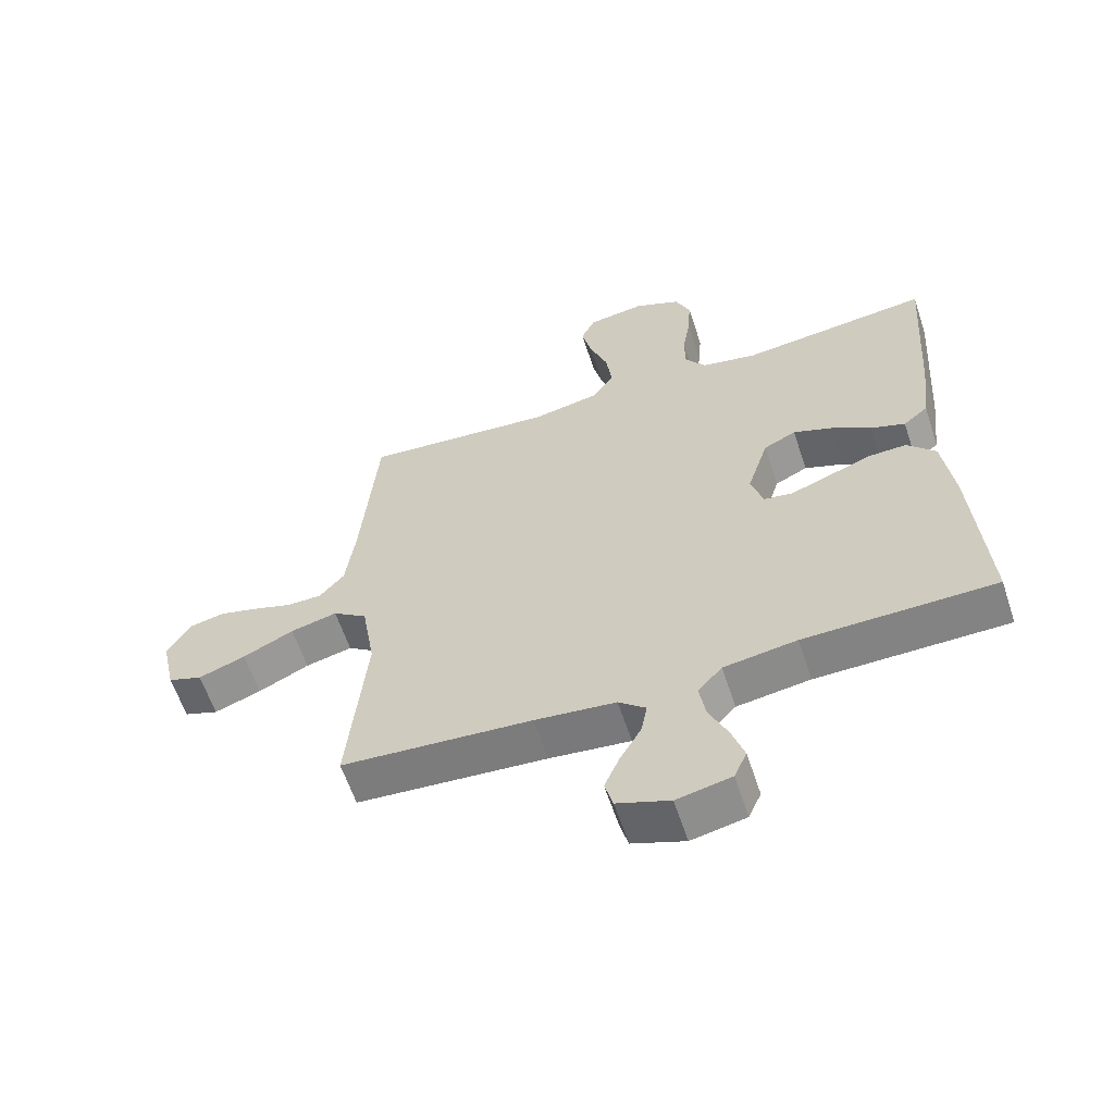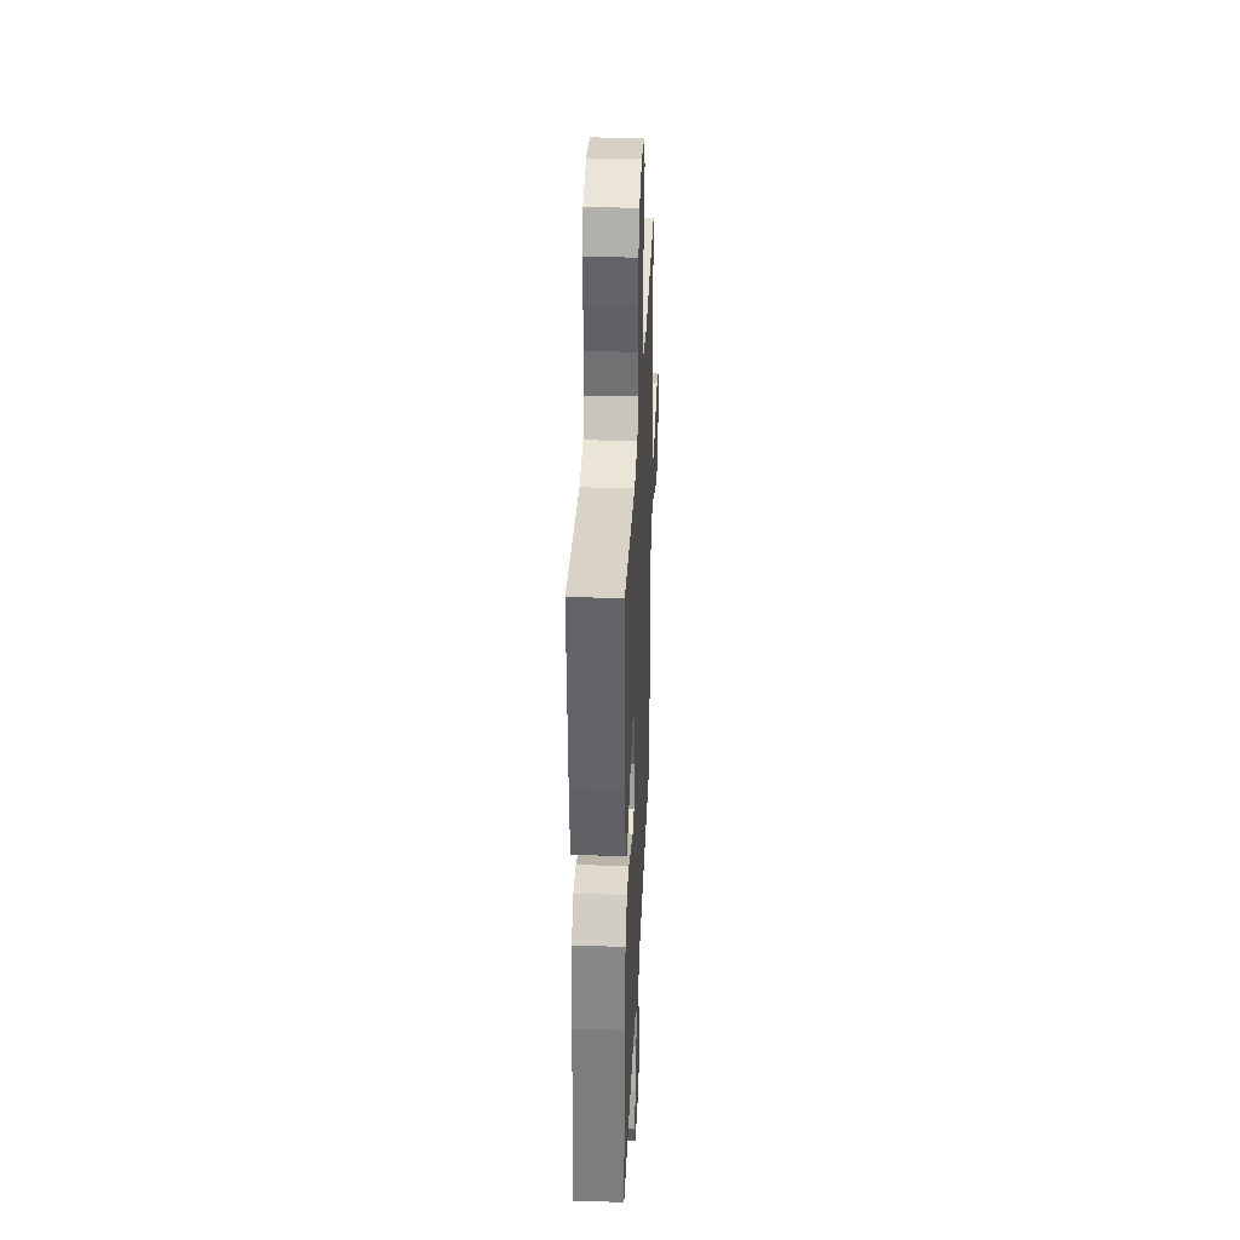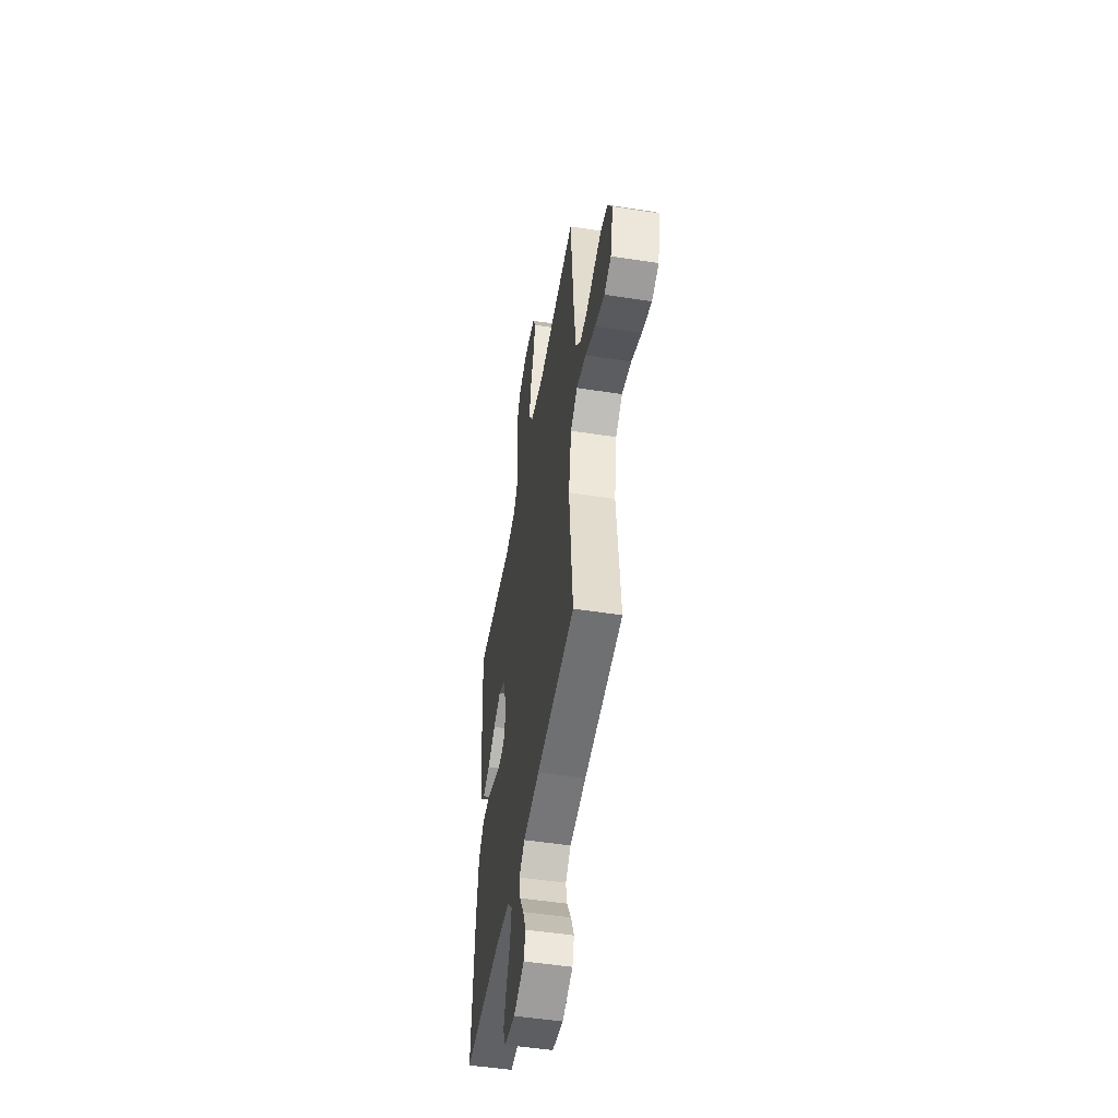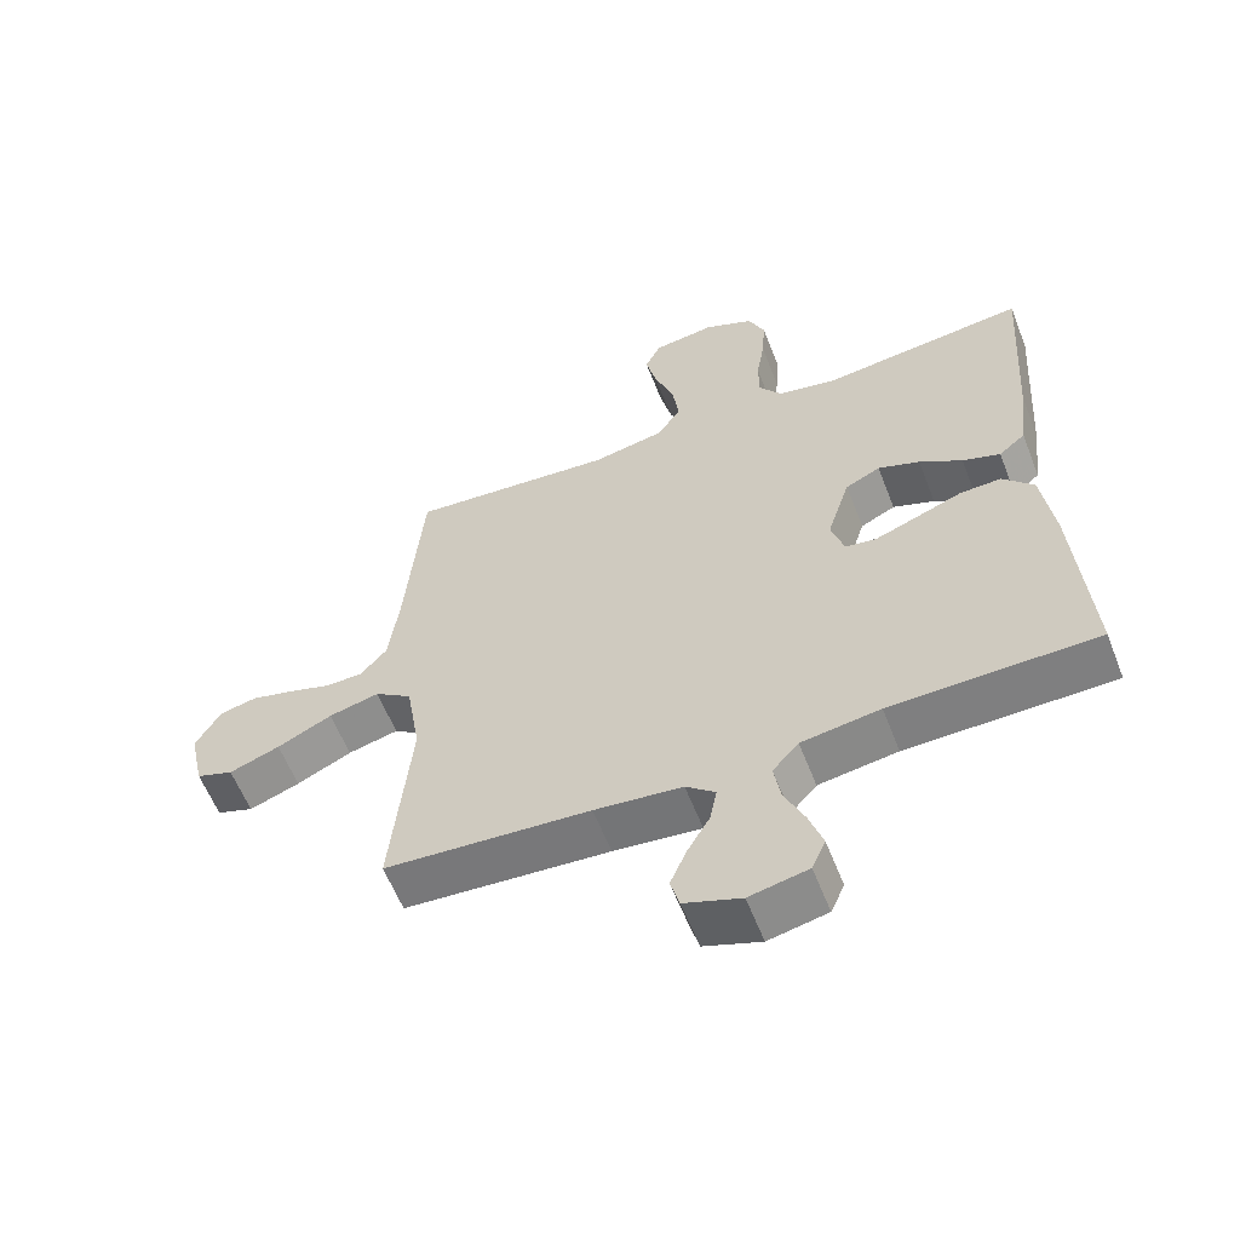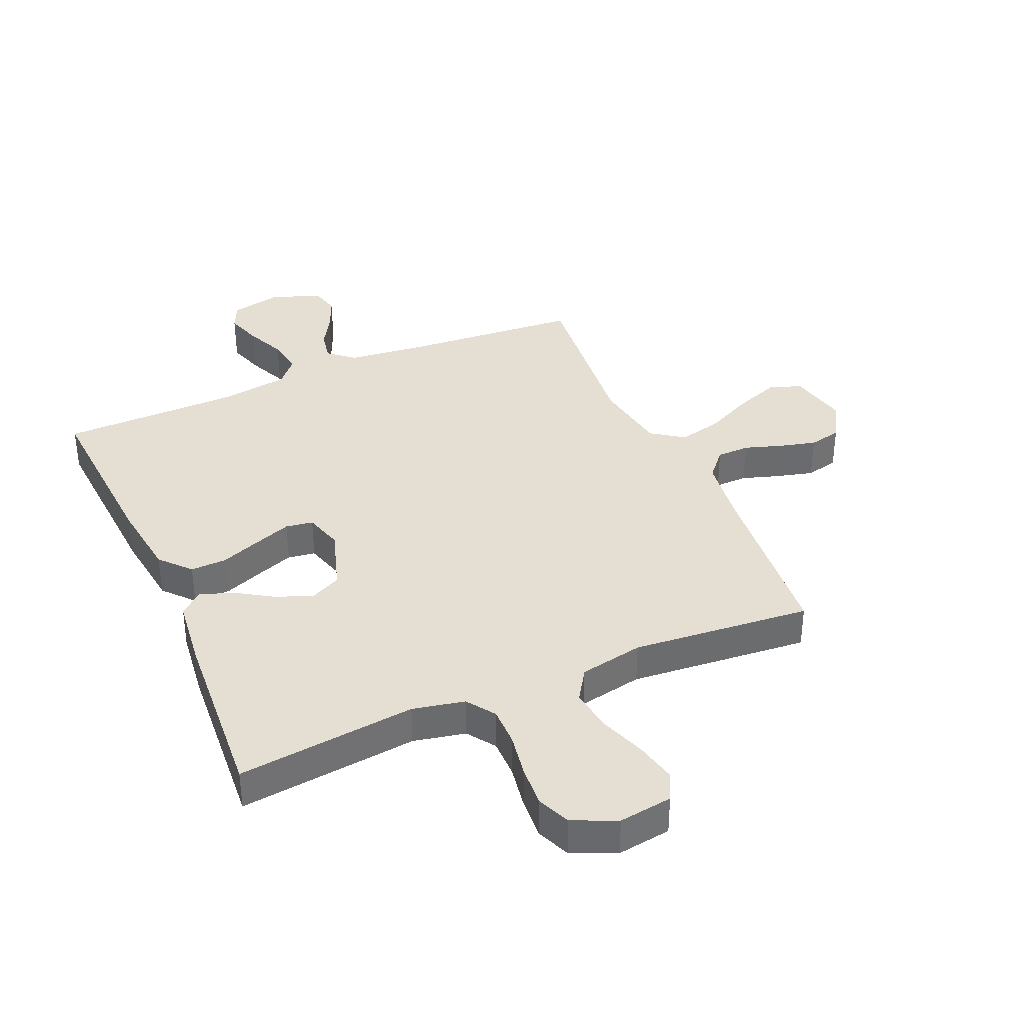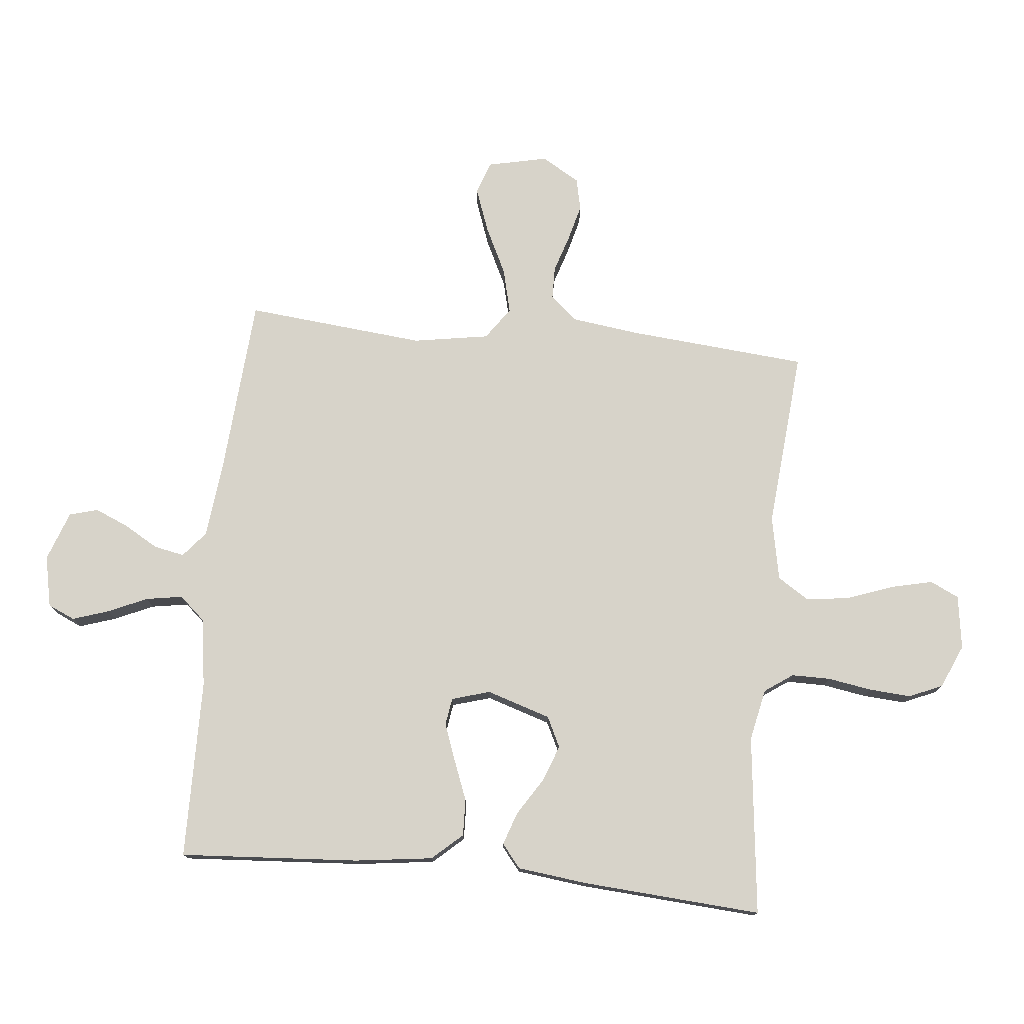
<metadata>
{"format":"obj","ext":"obj","renderer":"f3d","projection":"perspective","resolution":1024,"background":"white","views":[{"elev":-60.7,"azim":-161.8,"up":"+Z"},{"elev":34.4,"azim":-87.5,"up":"+Z"},{"elev":-50.6,"azim":80.4,"up":"+Z"},{"elev":-59.5,"azim":-158.7,"up":"+Z"},{"elev":37.1,"azim":-23.4,"up":"+Y"},{"elev":76.3,"azim":-84.3,"up":"+Y"}]}
</metadata>
<code>
v 0.5 0.07 -0.5
v 0.2 0.07 -0.522
v 0.072 0.07 -0.536
v 0.029 0.07 -0.572
v 0.039 0.07 -0.623
v 0.072 0.07 -0.68
v 0.096 0.07 -0.736
v 0.083 0.07 -0.784
v 0 0.07 -0.814
v -0.086 0.07 -0.796
v -0.106 0.07 -0.751
v -0.086 0.07 -0.69
v -0.057 0.07 -0.625
v -0.047 0.07 -0.564
v -0.085 0.07 -0.521
v -0.2 0.07 -0.504
v -0.5 0.07 -0.5
v -0.48 0.07 -0.2
v -0.463 0.07 -0.07
v -0.418 0.07 -0.02
v -0.357 0.07 -0.022
v -0.29 0.07 -0.048
v -0.228 0.07 -0.071
v -0.182 0.07 -0.064
v -0.163 0.07 0
v -0.197 0.07 0.107
v -0.248 0.07 0.132
v -0.309 0.07 0.109
v -0.371 0.07 0.07
v -0.426 0.07 0.051
v -0.465 0.07 0.083
v -0.479 0.07 0.2
v -0.5 0.07 0.5
v -0.2 0.07 0.466
v -0.113 0.07 0.484
v -0.08 0.07 0.531
v -0.08 0.07 0.596
v -0.092 0.07 0.669
v -0.097 0.07 0.739
v -0.073 0.07 0.795
v 0 0.07 0.827
v 0.09 0.07 0.814
v 0.113 0.07 0.766
v 0.097 0.07 0.697
v 0.069 0.07 0.62
v 0.059 0.07 0.548
v 0.093 0.07 0.495
v 0.2 0.07 0.474
v 0.5 0.07 0.5
v 0.526 0.07 0.2
v 0.541 0.07 0.086
v 0.58 0.07 0.041
v 0.635 0.07 0.04
v 0.697 0.07 0.06
v 0.759 0.07 0.076
v 0.813 0.07 0.064
v 0.85 0.07 0
v 0.828 0.07 -0.1
v 0.774 0.07 -0.119
v 0.7 0.07 -0.092
v 0.62 0.07 -0.053
v 0.546 0.07 -0.035
v 0.492 0.07 -0.073
v 0.471 0.07 -0.2
v 0.5 0 -0.5
v 0.2 0 -0.522
v 0.072 0 -0.536
v 0.029 0 -0.572
v 0.039 0 -0.623
v 0.072 0 -0.68
v 0.096 0 -0.736
v 0.083 0 -0.784
v 0 0 -0.814
v -0.086 0 -0.796
v -0.106 0 -0.751
v -0.086 0 -0.69
v -0.057 0 -0.625
v -0.047 0 -0.564
v -0.085 0 -0.521
v -0.2 0 -0.504
v -0.5 0 -0.5
v -0.48 0 -0.2
v -0.463 0 -0.07
v -0.418 0 -0.02
v -0.357 0 -0.022
v -0.29 0 -0.048
v -0.228 0 -0.071
v -0.182 0 -0.064
v -0.163 0 0
v -0.197 0 0.107
v -0.248 0 0.132
v -0.309 0 0.109
v -0.371 0 0.07
v -0.426 0 0.051
v -0.465 0 0.083
v -0.479 0 0.2
v -0.5 0 0.5
v -0.2 0 0.466
v -0.113 0 0.484
v -0.08 0 0.531
v -0.08 0 0.596
v -0.092 0 0.669
v -0.097 0 0.739
v -0.073 0 0.795
v 0 0 0.827
v 0.09 0 0.814
v 0.113 0 0.766
v 0.097 0 0.697
v 0.069 0 0.62
v 0.059 0 0.548
v 0.093 0 0.495
v 0.2 0 0.474
v 0.5 0 0.5
v 0.526 0 0.2
v 0.541 0 0.086
v 0.58 0 0.041
v 0.635 0 0.04
v 0.697 0 0.06
v 0.759 0 0.076
v 0.813 0 0.064
v 0.85 0 0
v 0.828 0 -0.1
v 0.774 0 -0.119
v 0.7 0 -0.092
v 0.62 0 -0.053
v 0.546 0 -0.035
v 0.492 0 -0.073
v 0.471 0 -0.2
f 59 60 61
f 58 59 61
f 57 58 61
f 56 57 61
f 55 56 61
f 54 55 61
f 53 54 61
f 52 53 61 62
f 51 52 62 63
f 48 49 50
f 50 51 63
f 48 50 63
f 47 48 63
f 43 44 45
f 42 43 45
f 41 42 45
f 40 41 45
f 39 40 45
f 38 39 45
f 37 38 45
f 36 37 45 46
f 35 36 46 47
f 32 33 34
f 31 32 34
f 30 31 34
f 29 30 34
f 28 29 34
f 34 35 47
f 28 34 47
f 27 28 47
f 20 21 22
f 19 20 22
f 18 19 22
f 17 18 22
f 16 17 22
f 15 16 22 23
f 14 15 23 24
f 11 12 13
f 10 11 13
f 9 10 13
f 8 9 13
f 7 8 13
f 6 7 13
f 5 6 13
f 4 5 13 14
f 14 24 25
f 4 14 25
f 3 4 25
f 64 1 2
f 47 63 64
f 27 47 64
f 26 27 64
f 25 26 64
f 3 25 64
f 2 3 64
f 125 124 123
f 125 123 122
f 125 122 121
f 125 121 120
f 125 120 119
f 125 119 118
f 125 118 117
f 126 125 117 116
f 127 126 116 115
f 114 113 112
f 127 115 114
f 127 114 112
f 127 112 111
f 109 108 107
f 109 107 106
f 109 106 105
f 109 105 104
f 109 104 103
f 109 103 102
f 109 102 101
f 110 109 101 100
f 111 110 100 99
f 98 97 96
f 98 96 95
f 98 95 94
f 98 94 93
f 98 93 92
f 111 99 98
f 111 98 92
f 111 92 91
f 86 85 84
f 86 84 83
f 86 83 82
f 86 82 81
f 86 81 80
f 87 86 80 79
f 88 87 79 78
f 77 76 75
f 77 75 74
f 77 74 73
f 77 73 72
f 77 72 71
f 77 71 70
f 77 70 69
f 78 77 69 68
f 89 88 78
f 89 78 68
f 89 68 67
f 66 65 128
f 128 127 111
f 128 111 91
f 128 91 90
f 128 90 89
f 128 89 67
f 128 67 66
f 1 65 66 2
f 2 66 67 3
f 3 67 68 4
f 4 68 69 5
f 5 69 70 6
f 6 70 71 7
f 7 71 72 8
f 8 72 73 9
f 9 73 74 10
f 10 74 75 11
f 11 75 76 12
f 12 76 77 13
f 13 77 78 14
f 14 78 79 15
f 15 79 80 16
f 16 80 81 17
f 17 81 82 18
f 18 82 83 19
f 19 83 84 20
f 20 84 85 21
f 21 85 86 22
f 22 86 87 23
f 23 87 88 24
f 24 88 89 25
f 25 89 90 26
f 26 90 91 27
f 27 91 92 28
f 28 92 93 29
f 29 93 94 30
f 30 94 95 31
f 31 95 96 32
f 32 96 97 33
f 33 97 98 34
f 34 98 99 35
f 35 99 100 36
f 36 100 101 37
f 37 101 102 38
f 38 102 103 39
f 39 103 104 40
f 40 104 105 41
f 41 105 106 42
f 42 106 107 43
f 43 107 108 44
f 44 108 109 45
f 45 109 110 46
f 46 110 111 47
f 47 111 112 48
f 48 112 113 49
f 49 113 114 50
f 50 114 115 51
f 51 115 116 52
f 52 116 117 53
f 53 117 118 54
f 54 118 119 55
f 55 119 120 56
f 56 120 121 57
f 57 121 122 58
f 58 122 123 59
f 59 123 124 60
f 60 124 125 61
f 61 125 126 62
f 62 126 127 63
f 63 127 128 64
f 64 128 65 1

</code>
